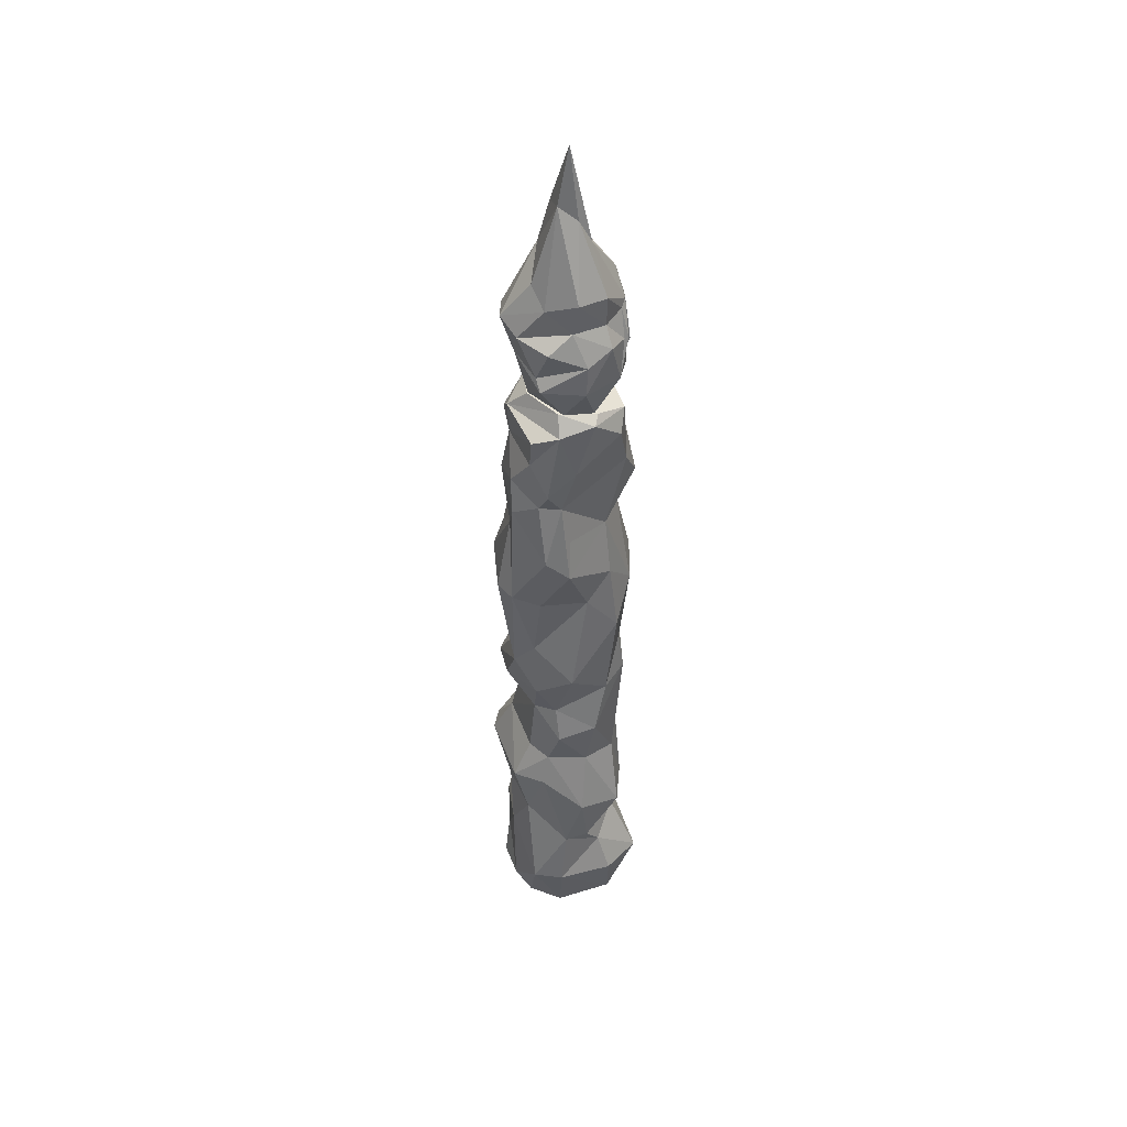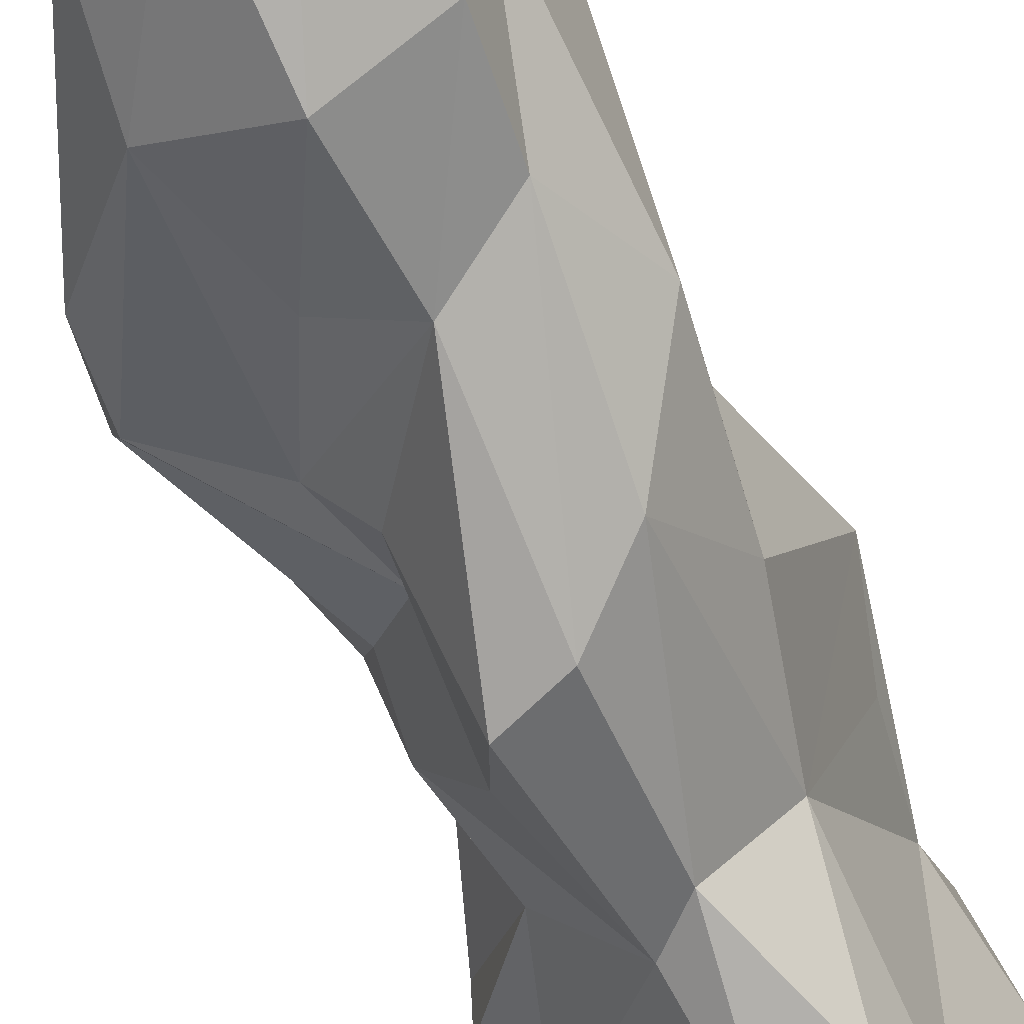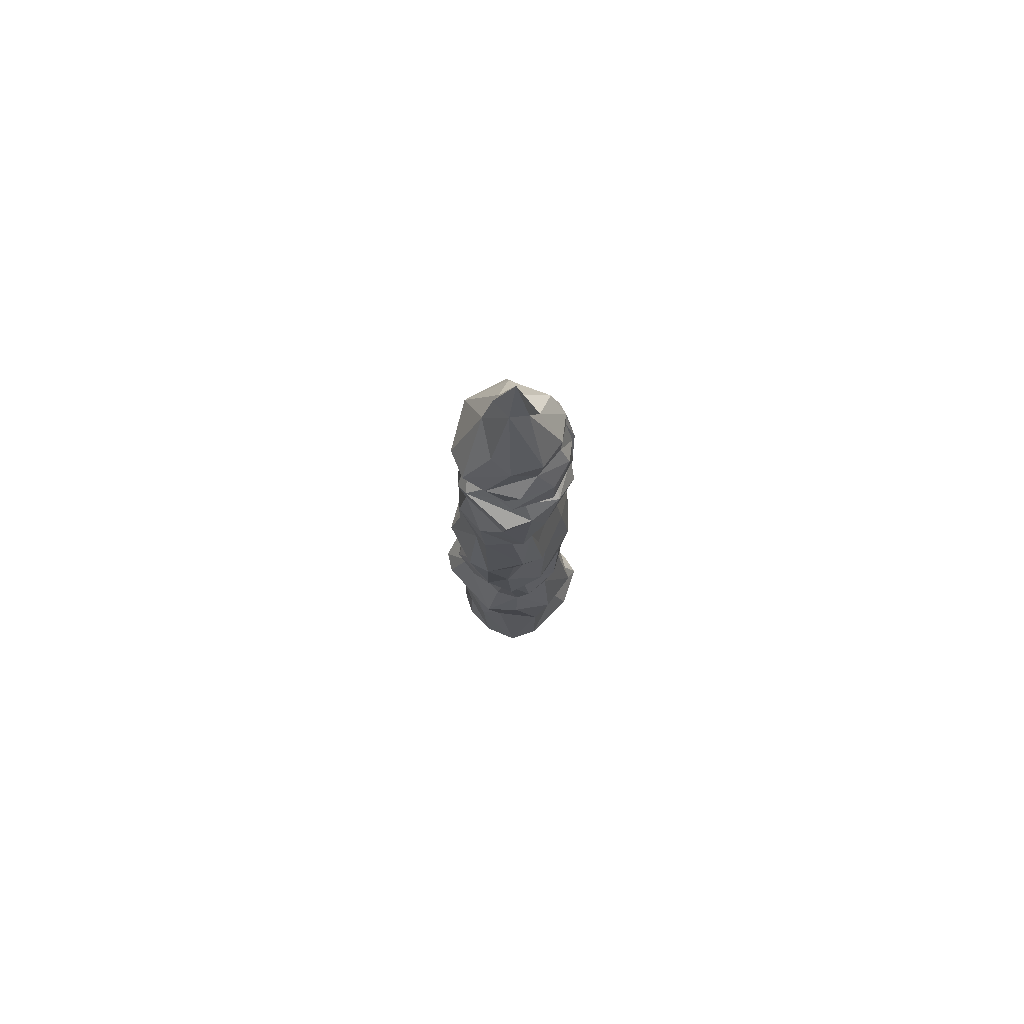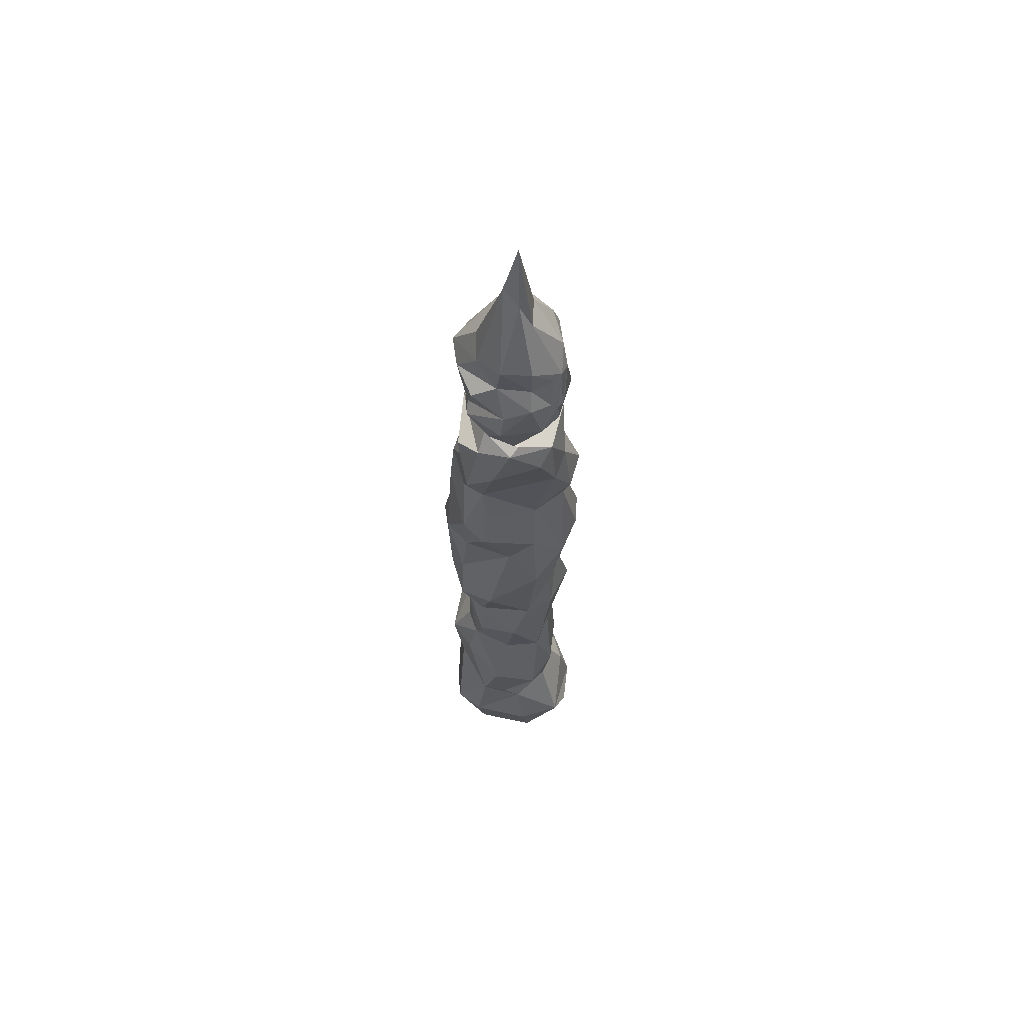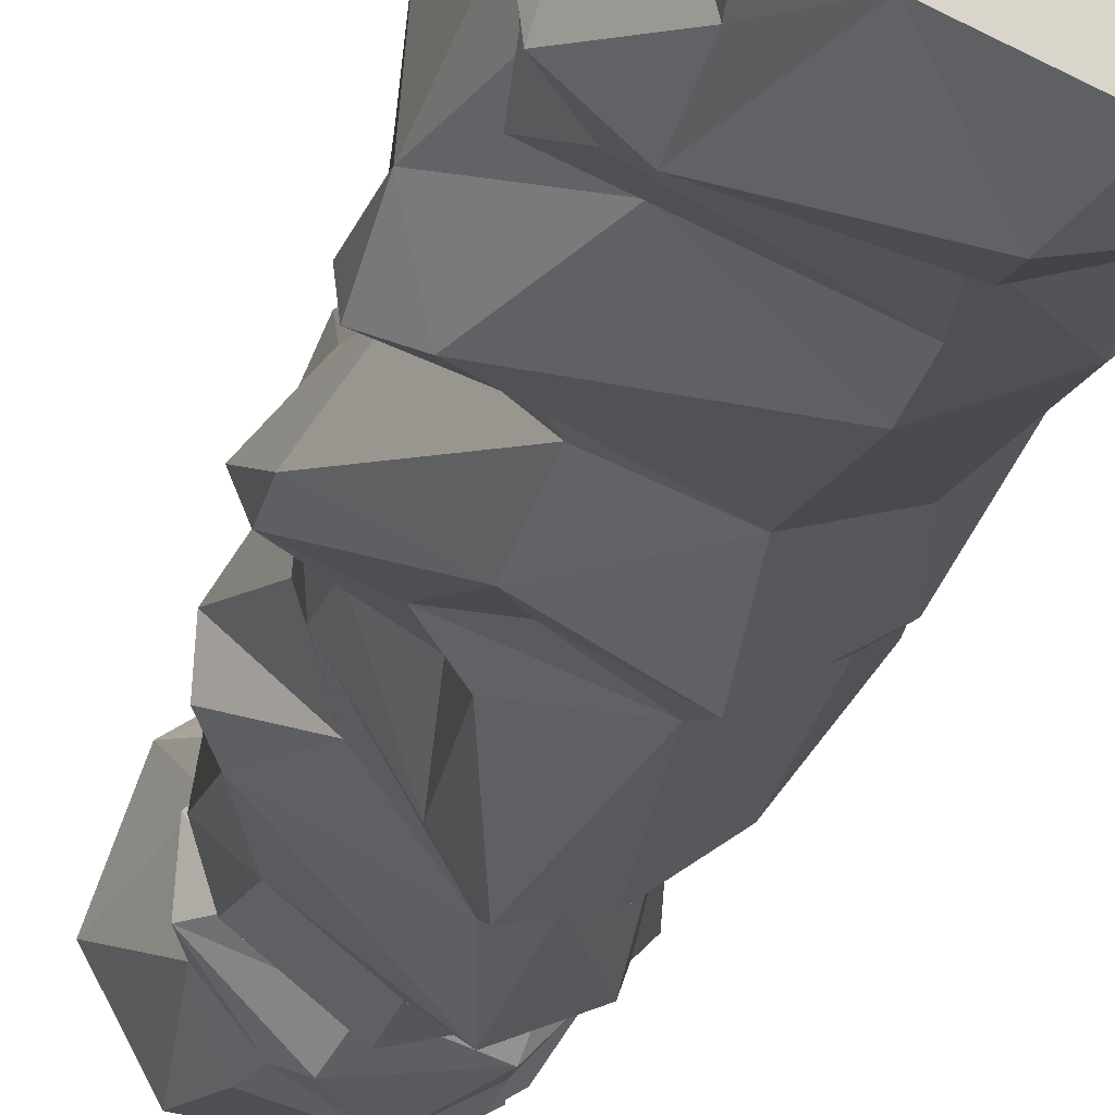
<metadata>
{"format":"obj","ext":"obj","renderer":"f3d","projection":"perspective","resolution":1024,"background":"white","views":[{"elev":45.2,"azim":58.1,"up":"+Y"},{"elev":-62.3,"azim":22.5,"up":"+Z"},{"elev":78.1,"azim":34.9,"up":"+Y"},{"elev":62.5,"azim":89.9,"up":"+Y"},{"elev":-15.1,"azim":-9.3,"up":"+Z"}]}
</metadata>
<code>
o 锥体
v -0.02236 1.684 -0.01527
v -0.04066 0.9749 -0.1039
v 0.07249 0.971 -0.05804
v 0.07091 1.068 -0.1242
v 0.06784 1.241 -0.1094
v 0.1135 0.9856 -0.005202
v 0.09349 1.314 0.02995
v 0.08297 0.9874 0.06469
v 0.06203 1.068 0.1206
v -0.04009 0.9883 0.09549
v -0.1032 0.9817 0.05212
v -0.07528 1.512 0.006503
v -0.08129 1.025 0.07039
v -0.09217 1.396 0.03112
v -0.107 0.9842 -0.03042
v -0.1422 1.071 -0.04178
v -0.08346 1.444 -0.0289
v -0.04706 1.441 -0.05453
v -0.108 1.304 -0.1065
v -0.1272 1.107 -0.05692
v -0.1019 1.024 -0.04132
v -0.1809 1.242 -0.01426
v -0.137 1.069 0.02882
v -0.1165 1.096 0.04541
v -0.1366 1.218 0.1098
v -0.0693 1.234 0.1541
v -0.01628 1.532 0.02214
v -0.02322 1.332 0.09196
v -0.05454 1.122 0.1239
v 0.03579 1.287 0.09055
v 0.1317 1.07 0.03111
v 0.08393 1.231 0.04059
v 0.1265 1.146 0.02267
v 0.01531 1.496 -0.01789
v 0.09444 1.309 -0.05156
v 0.09255 1.229 -0.0496
v 0.1158 1.068 -0.07907
v 0.02434 1.43 -0.05084
v 0.09488 1.025 -0.0537
v 0.09369 1.165 -0.1152
v -0.0302 1.014 -0.102
v 0.07558 1.145 -0.1316
v 0.004001 1.321 -0.1311
v 0.02619 1.252 -0.1428
v 0.06413 1.152 -0.1375
v 0.07342 1.12 -0.121
v -0.05392 1.066 -0.1359
v -0.1263 0.975 0.05747
v 0.01145 -1.001 -0.1738
v 0.153 -1.001 -0.05451
v 0.1128 0.9779 -0.01665
v 0.1191 -1 0.1015
v 0.0705 0.9857 0.07439
v 0.03588 -1.002 0.1595
v 0.01627 0.09412 0.1868
v -0.03898 0.9876 0.09895
v -0.1152 -1.001 0.1126
v -0.1556 0.2567 0.08953
v -0.2222 -0.7204 0.01419
v -0.1824 -0.5099 0.07408
v -0.2312 -0.2897 -0.06257
v -0.09129 0.9852 -0.07105
v -0.1492 -0.9998 0.003135
v -0.1025 -1.001 -0.1221
v -0.02895 -0.9038 -0.2032
v -0.01491 -0.7694 -0.1745
v -0.001131 -0.6598 -0.1259
v -0.006039 -0.1945 -0.1292
v 0.001885 -0.01654 -0.1777
v 0.01174 0.3533 -0.1924
v 0.0108 0.5379 -0.1498
v -0.03034 0.5784 -0.1467
v -0.008723 0.7173 -0.1916
v -0.03035 0.8581 -0.1323
v -0.0353 0.955 -0.1411
v 0.00854 -0.5466 -0.1343
v 0.01014 0.1444 -0.1389
v -0.06945 0.1338 -0.0903
v -0.0536 0.3798 -0.1964
v -0.1606 -0.7617 -0.1277
v 0.006646 -0.4345 -0.1437
v -0.1123 -0.01073 -0.1121
v -0.1192 0.2497 -0.05329
v -0.079 0.2784 -0.09494
v -0.1167 0.8453 -0.06576
v -0.1516 -0.8687 -0.09589
v -0.1922 -0.3326 -0.08796
v -0.1187 -0.1923 -0.07036
v -0.08053 0.4456 -0.1249
v -0.2013 -0.5964 -0.06118
v -0.1172 -0.4856 -0.05389
v -0.1005 -0.1513 -0.07531
v -0.1556 0.7298 -0.02986
v -0.2168 -0.7523 -0.07281
v -0.1718 -0.6774 -0.09141
v -0.2082 0.1099 -0.02398
v -0.08527 0.3396 -0.05749
v -0.1284 0.9542 -0.06402
v -0.2037 -0.6697 -0.02239
v -0.2171 -0.3658 -0.006223
v -0.2094 0.193 -0.03218
v -0.1081 0.5662 -0.04903
v -0.1825 0.664 -0.0078
v -0.1772 -0.8046 0.06816
v -0.1771 -0.4927 0.0118
v -0.2092 -0.3172 0.03086
v -0.2308 -0.2602 -0.02174
v -0.1405 -0.1476 0.0451
v -0.2221 0.2071 0.006814
v -0.1341 0.3931 0.000501
v -0.1417 0.4724 -0.00938
v -0.1474 0.9562 -0.00049
v -0.1821 -0.5952 0.0668
v -0.2012 -0.2407 0.03
v -0.157 0.03244 0.0441
v -0.1533 0.4212 0.04886
v -0.142 0.5384 0.03577
v -0.1801 0.6534 0.0467
v -0.1496 0.8381 0.04032
v -0.2093 -0.3984 0.1197
v -0.1522 -0.03526 0.09795
v -0.1858 0.3042 0.04213
v -0.09225 0.8352 0.1224
v -0.1502 -0.7056 0.125
v -0.108 -0.1365 0.09158
v -0.1265 -0.01443 0.1515
v -0.1436 0.09668 0.06522
v -0.1374 0.4084 0.1545
v -0.1395 -0.8896 0.1352
v -0.09125 -0.7865 0.1577
v -0.166 -0.3978 0.1593
v -0.1289 -0.2814 0.1167
v -0.1199 0.5046 0.1308
v -0.1203 0.9016 0.121
v -0.07997 -0.9037 0.1811
v -0.02232 -0.6755 0.183
v -0.06624 -0.5161 0.1626
v 0.01586 -0.4127 0.1967
v -0.06995 0.07542 0.1503
v -0.03582 0.3583 0.2035
v -0.03954 0.571 0.1576
v -0.1054 0.7129 0.1413
v -0.08354 0.9358 0.1324
v -0.01643 0.7436 0.1658
v 0.007265 -0.9182 0.1959
v 0.04271 -0.5558 0.1678
v 0.04038 -0.1109 0.1379
v -0.05263 -0.02876 0.1728
v 0.0608 0.9136 0.1479
v 0.01778 -0.3047 0.1425
v 0.02398 0.3526 0.1935
v 0.006652 0.6499 0.1764
v 0.08486 0.003725 0.1576
v 0.0676 0.1657 0.1525
v 0.0479 0.8323 0.1458
v 0.1089 -0.8234 0.1863
v 0.09527 -0.405 0.1445
v 0.08166 -0.3189 0.1184
v 0.1154 -0.2145 0.1002
v 0.1358 0.03495 0.07039
v 0.07226 0.696 0.1357
v 0.1064 0.9371 0.09274
v 0.08832 -0.1135 0.09533
v 0.07821 0.3362 0.1369
v 0.1146 0.5273 0.141
v 0.1041 0.7507 0.1268
v 0.1575 -0.8311 0.1193
v 0.1434 -0.6667 0.09456
v 0.102 0.6885 0.08366
v 0.1673 -0.5119 0.05258
v 0.1152 0.3133 0.009742
v 0.1455 0.4734 0.08599
v 0.1185 0.576 0.06965
v 0.1846 -0.8535 -0.03746
v 0.1235 -0.3428 0.01496
v 0.1428 -0.1994 -0.004046
v 0.1263 -0.0581 -0.04981
v 0.1274 0.8149 0.0558
v 0.1361 0.9612 0.005484
v 0.1447 -0.7379 -0.02102
v 0.1691 -0.546 -0.0716
v 0.1379 0.2034 -0.07409
v 0.1534 -0.674 0.02611
v 0.1297 0.8955 -0.07712
v 0.1499 -0.8555 -0.1546
v 0.1135 0.3948 -0.06387
v 0.07872 0.5497 -0.06819
v 0.1113 -0.3539 -0.08485
v 0.1014 -0.02932 -0.1242
v 0.08994 0.7629 -0.1222
v 0.09499 0.9468 -0.1083
v 0.07209 -0.2126 -0.1156
v 0.08007 -0.6813 -0.1083
v 0.0909 0.09142 -0.1131
v 0.07697 0.2975 -0.1539
v 0.0678 0.6894 -0.1662
v 0.04363 0.8321 -0.1474
v 0.08532 -0.9163 -0.1892
v 0.08983 -0.5193 -0.1317
v -0.1263 1.234 -0.1238
v -0.000772 1.142 -0.1565
v -0.07835 1.105 -0.1192
v -0.09406 1.148 -0.1257
v -0.00753 1.202 0.144
v 0.03644 1.097 0.1173
v 0.07725 1.186 0.1065
v 0.1229 1.176 -0.04943
v 0.09558 1.168 -0.1017
v 0.05479 1.255 -0.1282
f 11 21 15
f 19 18 43
f 200 19 44
f 19 43 44
f 18 1 38
f 17 1 18
f 19 17 18
f 41 16 47
f 16 202 47
f 20 203 202
f 2 21 41
f 21 16 41
f 15 21 2
f 200 22 19
f 22 17 19
f 17 12 1
f 21 23 16
f 23 20 16
f 11 13 21
f 13 23 21
f 23 24 20
f 14 12 17
f 22 14 17
f 25 14 22
f 13 24 23
f 10 13 11
f 26 14 25
f 27 12 14
f 28 14 26
f 10 29 13
f 14 28 27
f 27 1 12
f 9 29 10
f 8 9 10
f 204 30 26
f 30 28 26
f 30 27 28
f 8 31 9
f 31 33 9
f 32 7 30
f 7 27 30
f 34 1 27
f 34 27 7
f 6 31 8
f 7 32 36
f 35 34 7
f 36 35 7
f 6 37 31
f 3 37 6
f 35 38 34
f 3 39 37
f 5 35 36
f 5 209 35
f 209 38 35
f 34 38 1
f 39 4 37
f 3 41 39
f 41 4 39
f 43 38 209
f 44 43 209
f 2 41 3
f 43 18 38
f 201 46 4
f 41 47 4
f 47 201 4
f 87 68 81
f 72 71 79
f 74 75 197
f 81 76 91
f 82 68 92
f 82 78 69
f 84 77 83
f 79 77 84
f 89 72 79
f 80 65 64
f 80 67 66
f 76 67 95
f 89 79 84
f 86 94 80
f 94 95 80
f 91 76 90
f 91 87 81
f 93 72 102
f 98 62 75
f 86 64 63
f 96 101 82
f 111 102 72
f 90 95 99
f 100 87 91
f 100 61 87
f 97 83 101
f 93 112 85
f 112 98 85
f 112 62 98
f 59 99 94
f 92 88 114
f 96 92 115
f 117 118 102
f 118 103 102
f 107 61 100
f 99 59 113
f 113 105 90
f 100 105 60
f 114 100 106
f 110 109 122
f 119 103 118
f 121 115 108
f 109 96 115
f 58 109 127
f 58 122 109
f 124 113 59
f 132 114 106
f 125 121 108
f 128 122 58
f 128 116 122
f 133 116 128
f 133 117 116
f 133 118 117
f 134 48 119
f 130 124 104
f 137 131 60
f 132 120 131
f 125 126 121
f 127 121 126
f 139 127 126
f 141 118 133
f 142 118 141
f 143 134 123
f 143 56 48
f 138 132 131
f 128 127 140
f 128 141 133
f 148 125 147
f 55 140 139
f 152 144 142
f 123 142 144
f 145 57 54
f 145 136 130
f 146 138 137
f 151 140 55
f 155 149 123
f 136 145 156
f 153 55 148
f 54 156 145
f 156 146 136
f 157 158 138
f 151 55 154
f 155 144 166
f 53 143 162
f 153 147 163
f 168 146 156
f 149 155 162
f 170 157 168
f 172 164 171
f 172 165 164
f 172 169 165
f 166 161 169
f 175 159 158
f 164 154 171
f 53 162 179
f 50 167 52
f 180 167 174
f 168 167 180
f 180 183 168
f 160 163 177
f 181 175 170
f 171 160 182
f 188 175 181
f 176 175 188
f 171 182 186
f 184 178 190
f 51 179 191
f 181 183 193
f 189 176 188
f 189 177 176
f 194 177 189
f 189 188 192
f 196 190 187
f 49 198 50
f 192 188 199
f 187 186 195
f 190 191 184
f 71 196 187
f 197 190 196
f 197 191 190
f 75 51 191
f 76 199 67
f 81 199 76
f 77 189 69
f 70 194 77
f 197 196 73
f 185 198 65
f 73 71 72
f 46 201 45
f 45 201 44
f 44 209 42
f 209 5 40
f 208 5 36
f 208 207 37
f 208 36 207
f 37 207 31
f 31 207 33
f 207 36 32
f 33 207 32
f 206 33 32
f 205 33 206
f 206 32 204
f 205 206 204
f 205 204 29
f 29 204 26
f 29 26 25
f 13 29 25
f 13 25 24
f 24 25 22
f 20 24 22
f 20 22 200
f 203 20 200
f 202 203 201
f 201 203 44
f 44 203 200
f 47 202 201
f 16 20 202
f 9 205 29
f 204 32 30
f 9 33 205
f 37 209 40
f 46 209 37
f 4 46 37
f 209 46 42
f 45 44 46
f 79 71 70
f 65 49 64
f 65 80 66
f 88 68 87
f 92 68 88
f 82 69 68
f 69 78 77
f 83 77 78
f 93 85 73
f 73 85 74
f 80 95 67
f 90 76 95
f 72 93 73
f 86 80 64
f 61 88 87
f 97 89 84
f 82 101 83
f 92 96 82
f 97 84 83
f 89 111 72
f 103 93 102
f 94 99 95
f 97 110 89
f 90 105 91
f 107 88 61
f 104 86 63
f 104 94 86
f 114 88 107
f 108 92 114
f 115 92 108
f 96 109 101
f 109 97 101
f 110 97 109
f 110 111 89
f 111 117 102
f 59 94 104
f 99 113 90
f 113 60 105
f 114 107 100
f 116 110 122
f 116 111 110
f 116 117 111
f 119 93 103
f 93 119 112
f 112 48 62
f 129 104 63
f 60 120 100
f 120 106 100
f 127 109 115
f 48 112 119
f 57 129 63
f 124 59 104
f 132 106 120
f 114 125 108
f 127 115 121
f 118 123 119
f 123 134 119
f 130 104 129
f 113 137 60
f 60 131 120
f 132 125 114
f 130 136 124
f 124 136 113
f 125 148 126
f 127 128 58
f 143 48 134
f 135 129 57
f 129 135 130
f 137 113 136
f 140 127 139
f 145 135 57
f 137 138 131
f 147 125 132
f 148 55 126
f 126 55 139
f 141 128 140
f 152 142 141
f 123 149 143
f 146 137 136
f 138 150 132
f 150 147 132
f 144 155 123
f 140 151 141
f 147 153 148
f 152 141 151
f 152 161 144
f 53 56 143
f 150 158 147
f 138 158 150
f 154 55 153
f 154 164 151
f 165 152 151
f 161 166 144
f 162 143 149
f 52 156 54
f 157 138 146
f 158 159 147
f 164 165 151
f 161 152 165
f 168 156 167
f 163 160 153
f 163 147 159
f 153 160 154
f 165 169 161
f 166 162 155
f 167 156 52
f 170 158 157
f 166 178 162
f 175 158 170
f 159 176 163
f 172 173 169
f 178 166 169
f 183 170 168
f 176 159 175
f 176 177 163
f 171 154 160
f 178 179 162
f 179 51 53
f 50 174 167
f 183 181 170
f 172 187 173
f 169 173 187
f 182 160 177
f 186 172 171
f 172 186 187
f 190 178 169
f 50 185 174
f 187 190 169
f 184 179 178
f 191 179 184
f 185 180 174
f 193 183 180
f 194 182 177
f 193 180 185
f 50 198 185
f 199 181 193
f 181 199 188
f 194 195 182
f 195 186 182
f 192 69 189
f 70 195 194
f 185 66 193
f 67 199 193
f 81 68 192
f 77 194 189
f 71 195 70
f 71 187 195
f 191 197 75
f 65 198 49
f 66 185 65
f 77 79 70
f 73 196 71
f 74 197 73
f 75 62 51
f 208 37 5
f 5 37 40
f 46 44 42
f 85 98 75 74
f 82 83 78
f 100 91 105
f 123 118 142
f 135 145 130
f 146 168 157
f 67 193 66
f 192 199 81
f 192 68 69
f 15 2 3 6 8 10 11
f 51 62 48 56 53
f 50 52 54 57 63 64 49

</code>
